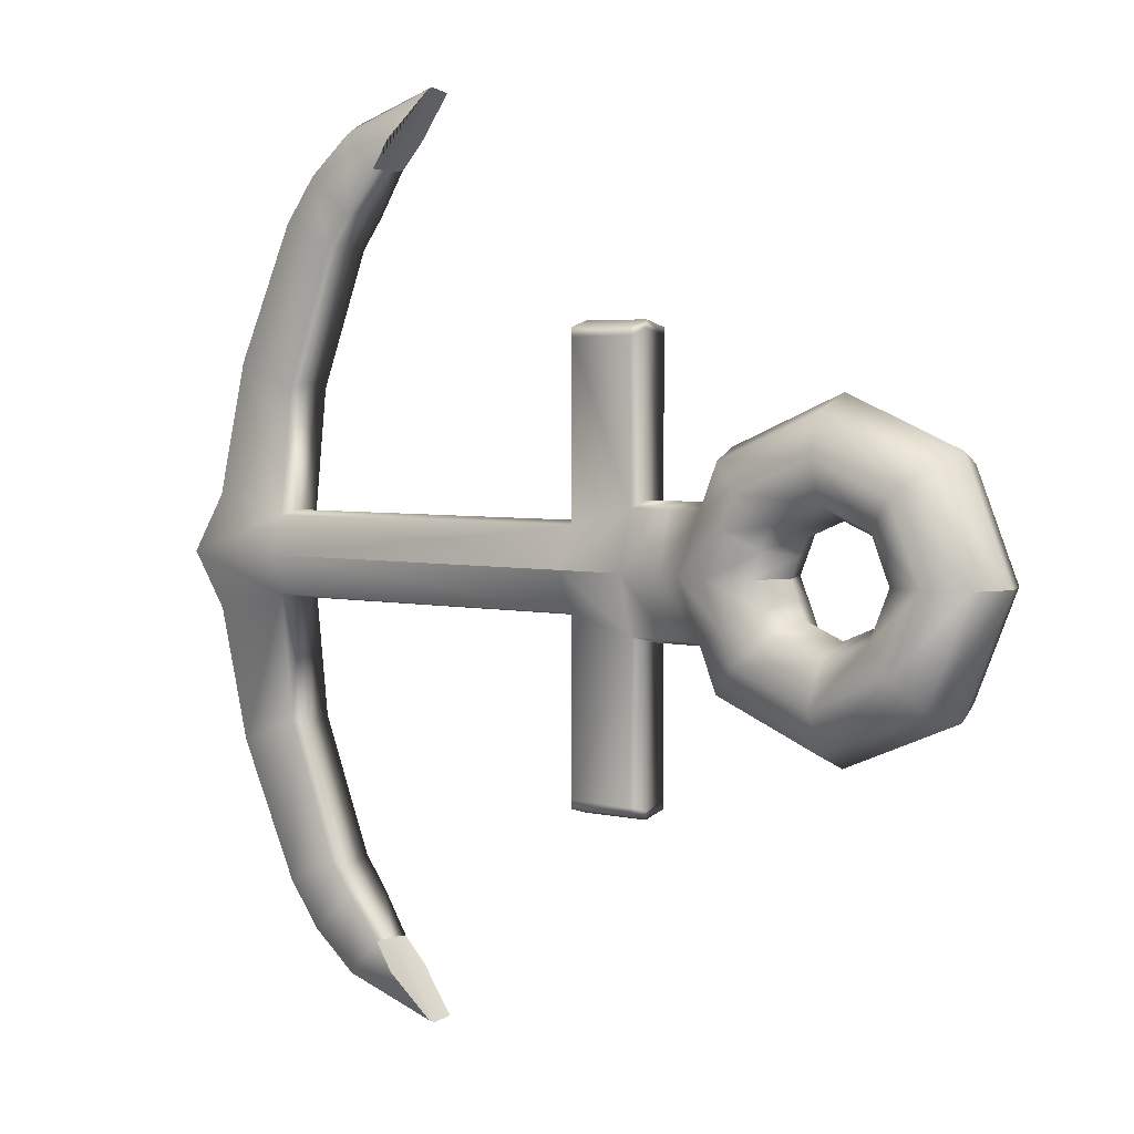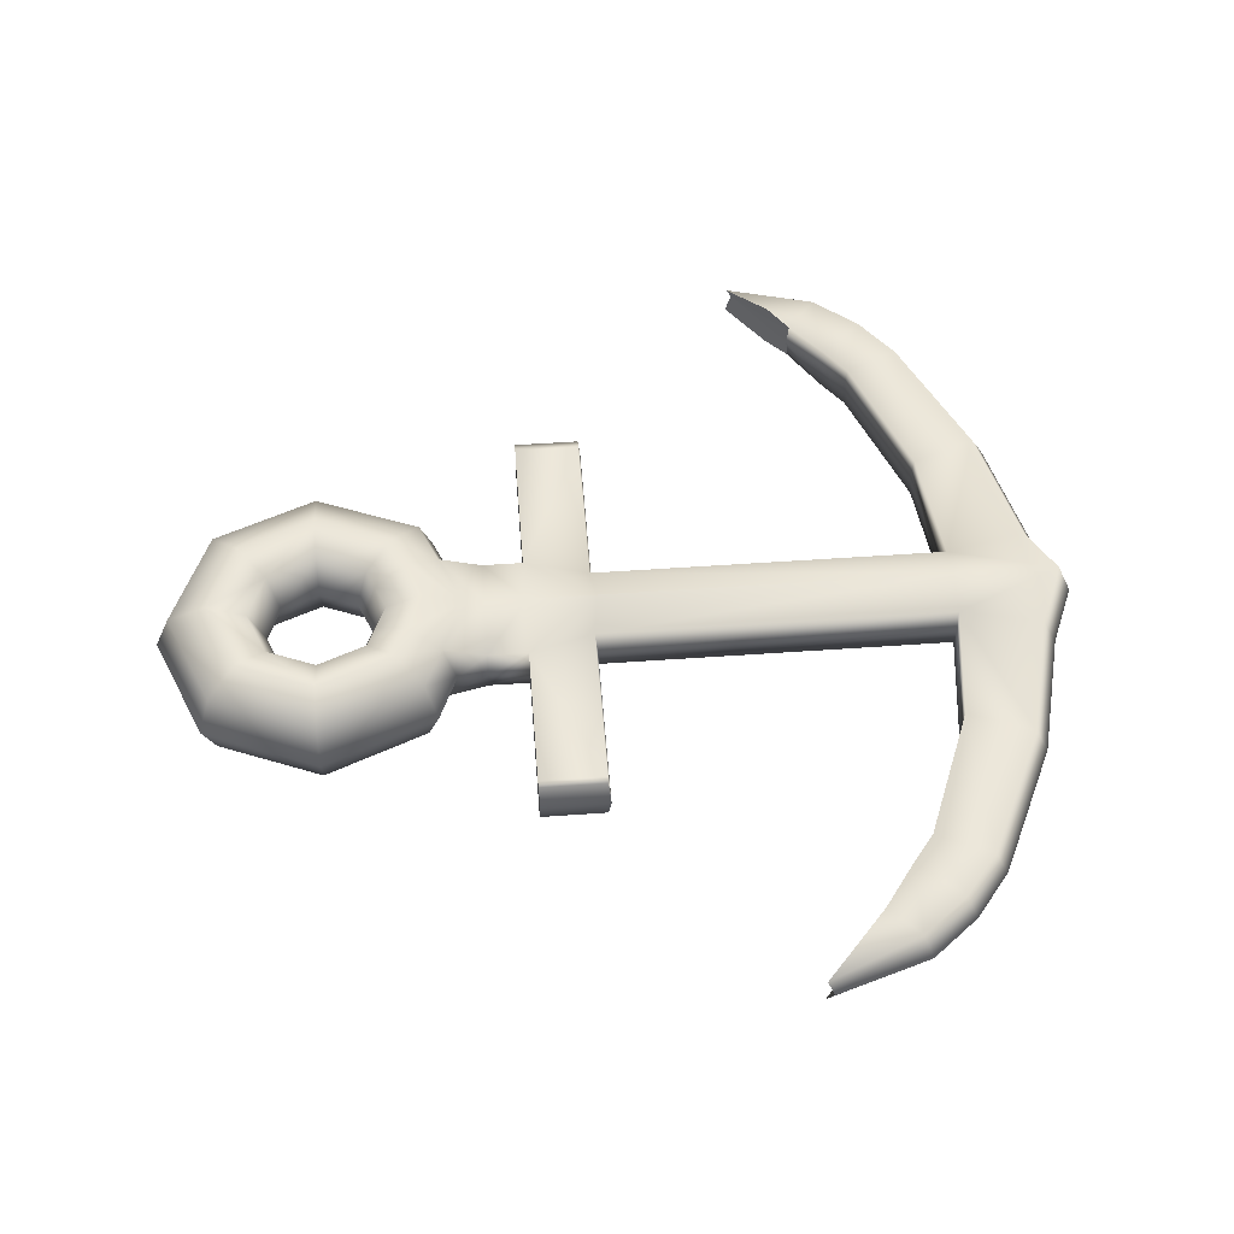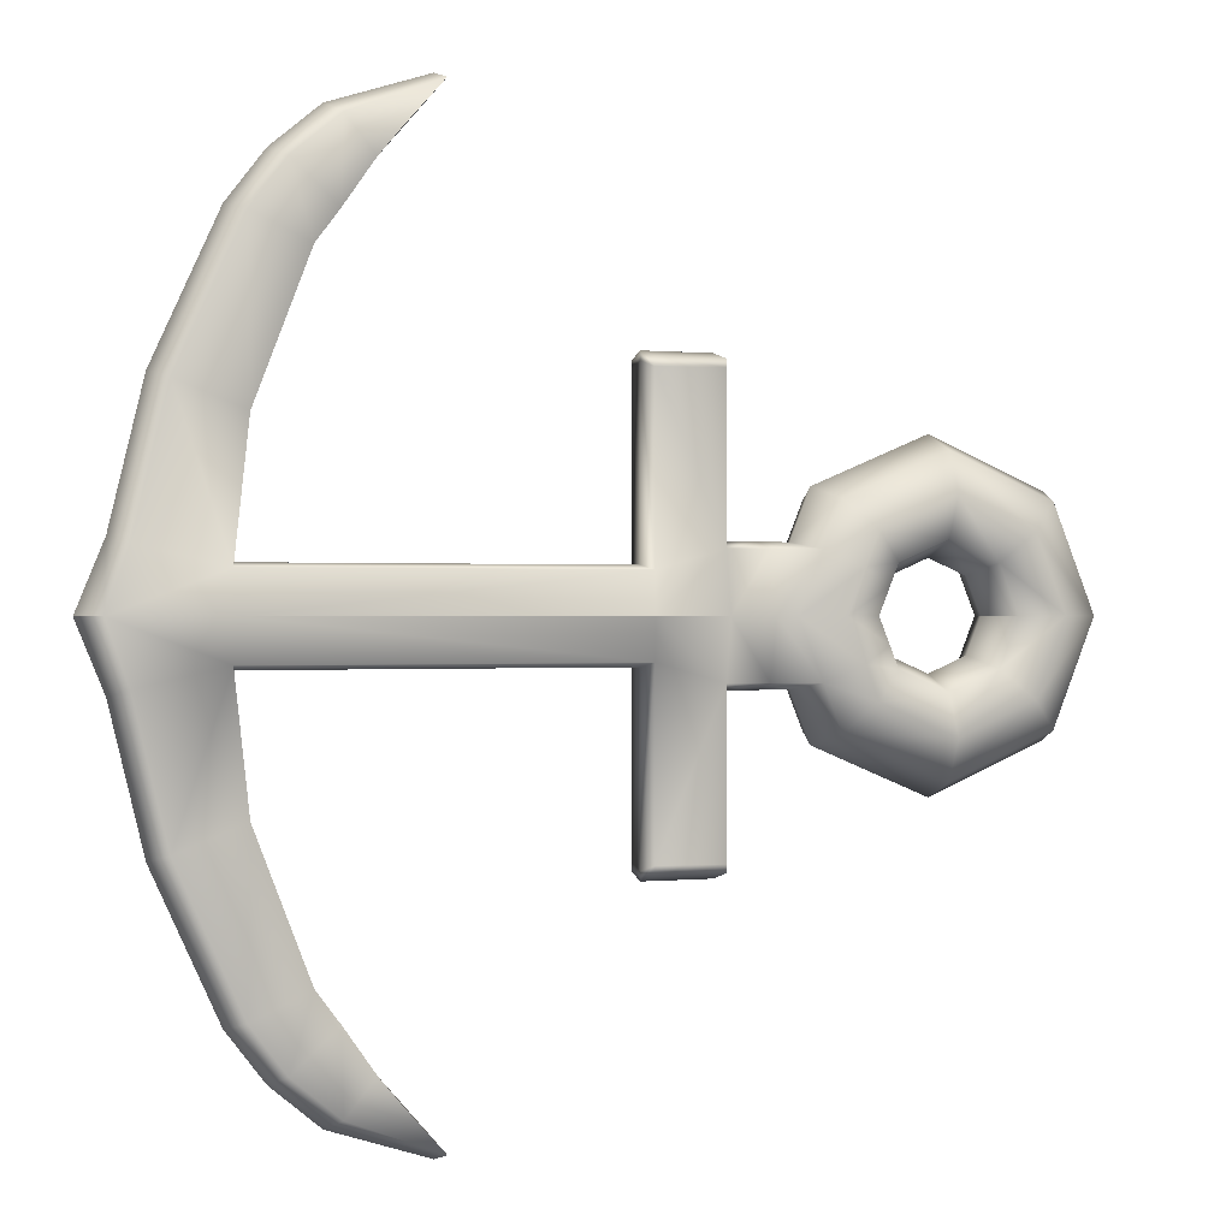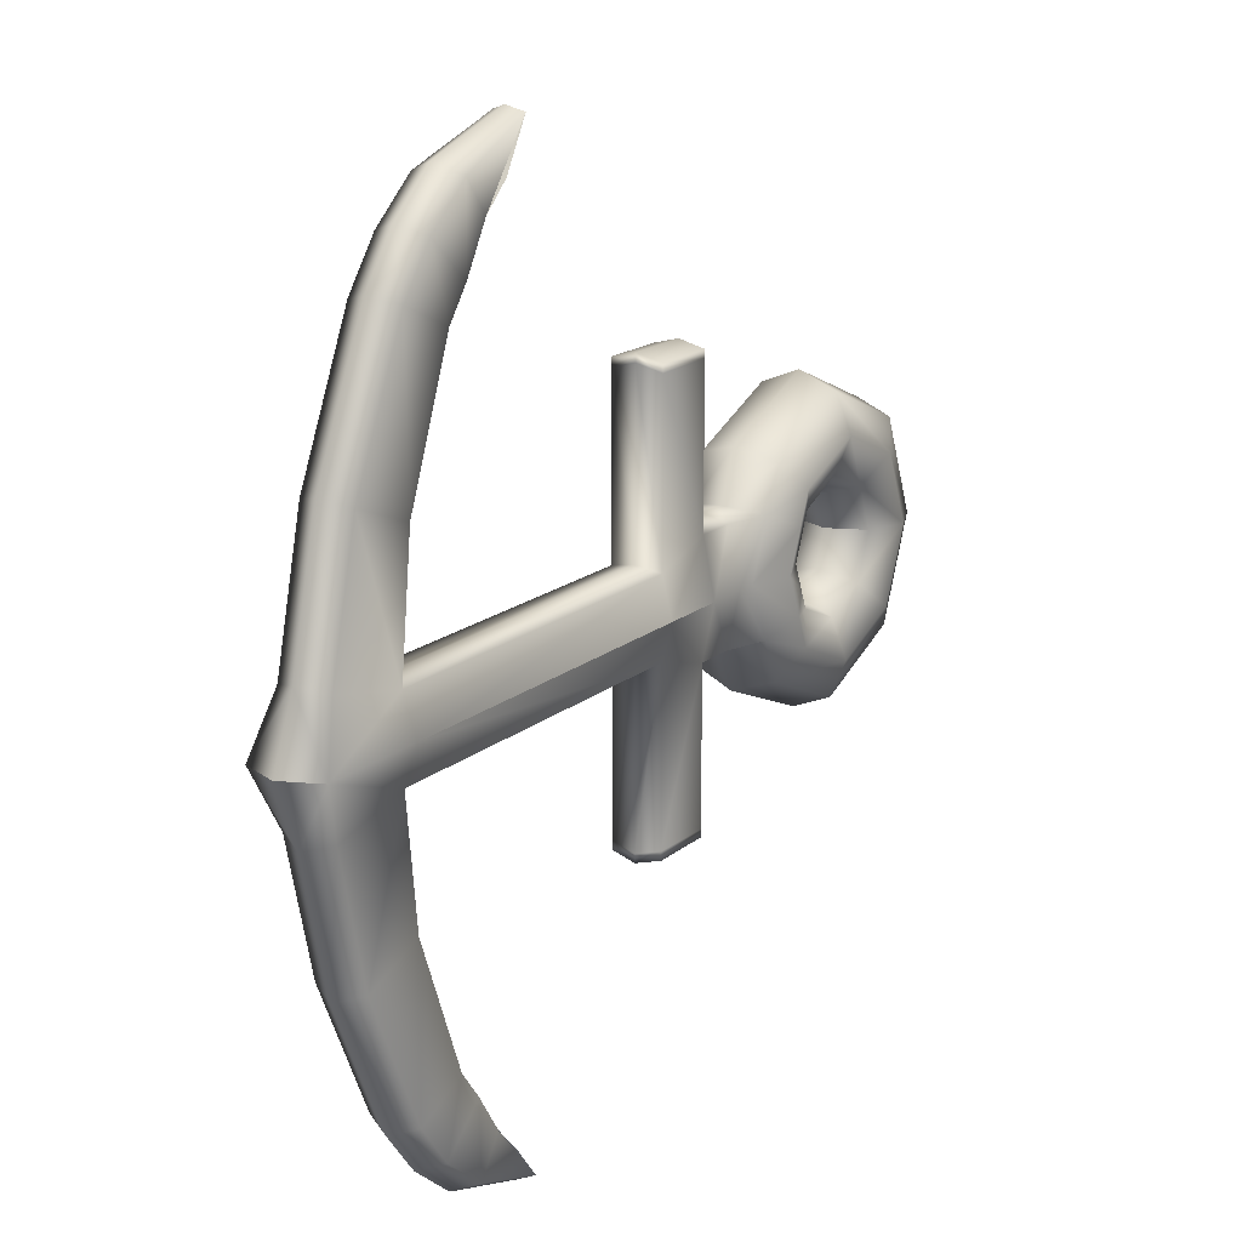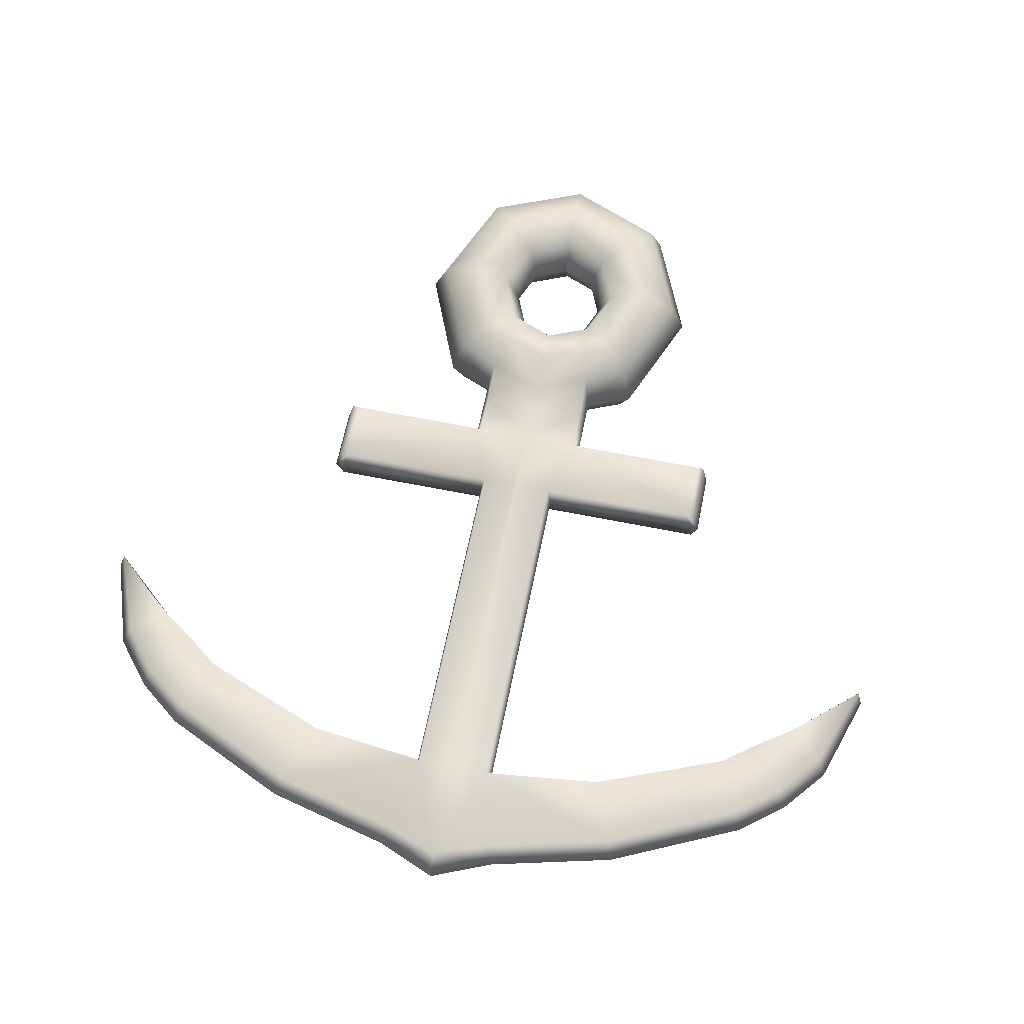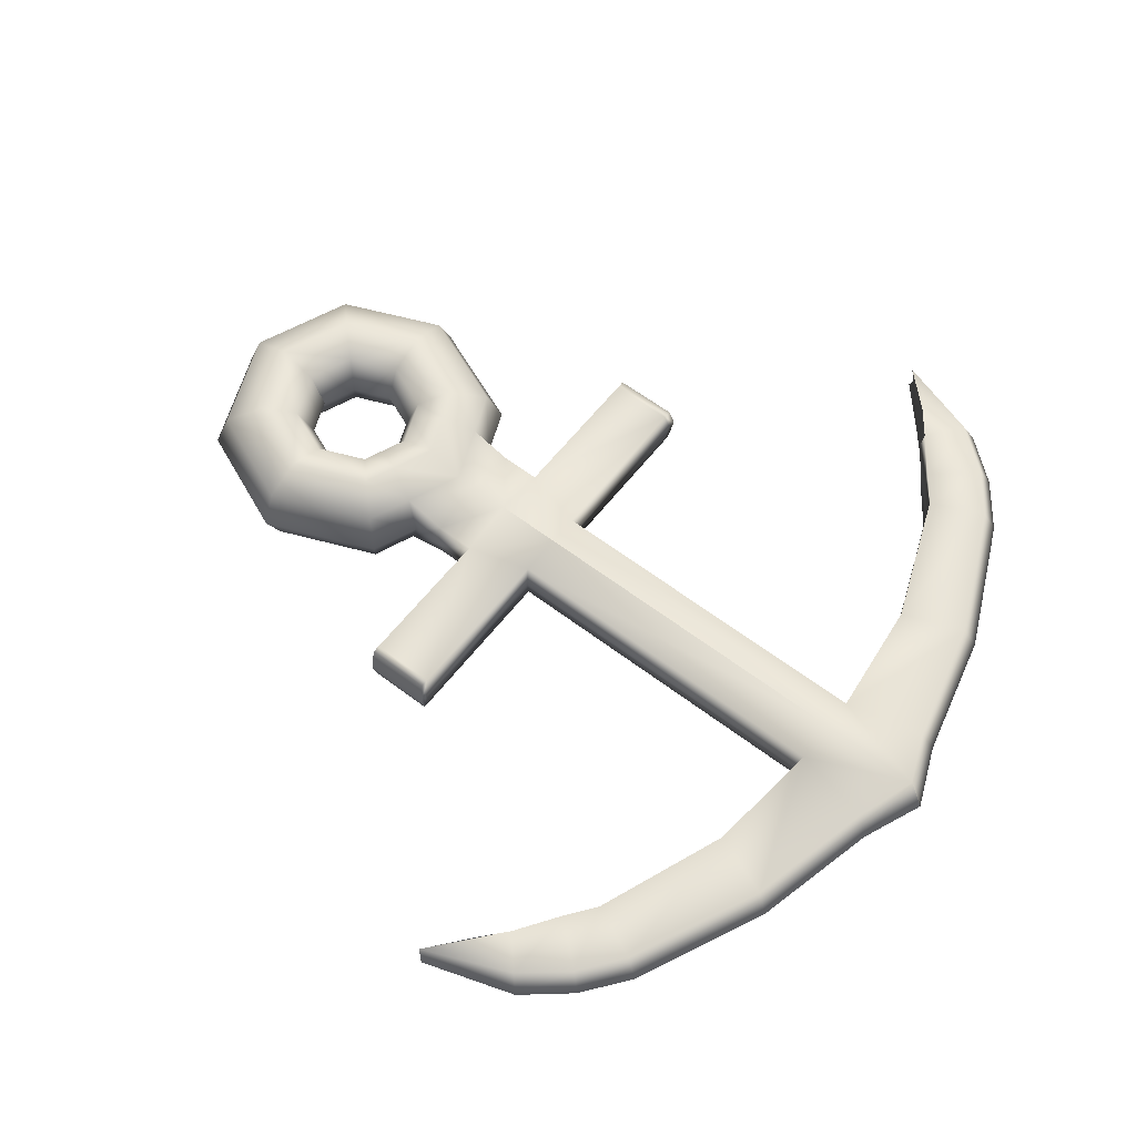
<metadata>
{"format":"obj","ext":"obj","renderer":"f3d","projection":"perspective","resolution":1024,"background":"white","views":[{"elev":3.8,"azim":-141.7,"up":"+Z"},{"elev":51.9,"azim":-4.4,"up":"+Y"},{"elev":0.1,"azim":157.1,"up":"+Z"},{"elev":17.0,"azim":122.5,"up":"+Z"},{"elev":64.3,"azim":101.4,"up":"+Y"},{"elev":60.4,"azim":37.9,"up":"+Y"}]}
</metadata>
<code>
g default
v 0.3536 0 -0.3536
v 0 0 -0.5
v -0.3536 0 -0.3536
v 0.4571 0.3536 -0.4571
v 0 0.3536 -0.6464
v -0.4571 0.3536 -0.4571
v 0.7071 0.5 -0.7071
v 0 0.5 -1
v -0.7071 0.5 -0.7071
v 0.9571 0.3536 -0.9571
v 0 0.3536 -1.354
v -0.9571 0.3536 -0.9571
v 1.061 0 -1.061
v 0 0 -1.5
v -1.061 0 -1.061
v 0.9571 -0.3536 -0.9571
v 0 -0.3536 -1.354
v -0.9571 -0.3536 -0.9571
v 0.7071 -0.5 -0.7071
v 0 -0.5 -1
v -0.7071 -0.5 -0.7071
v 0.4571 -0.3536 -0.4571
v 0 -0.3536 -0.6464
v -0.4571 -0.3536 -0.4571
v 1.123 0.3536 -0.5562
v 0.8298 0.5 -0.4109
v 0.5364 0.3536 -0.2656
v 0.4149 0 -0.2055
v 0.5364 -0.3536 -0.2656
v 0.8298 -0.5 -0.4109
v 1.123 -0.3536 -0.5562
v 1.245 0 -0.6164
v 6.716 0 -0.6164
v 6.594 0.2287 -0.5562
v 6.594 -0.2287 -0.5562
v 1.524 0.2287 -0.5562
v 1.524 0 -0.6164
v 1.524 -0.2287 -0.5562
v 1.9 0.2287 -0.5562
v 1.909 0 -0.6164
v 1.9 -0.2287 -0.5562
v 2.508 0.2287 -0.388
v 2.532 0 -0.429
v 2.508 -0.2287 -0.388
v 5.837 0.2287 -0.388
v 5.837 0 -0.429
v 5.837 -0.2287 -0.388
v 4.536 0.2287 -3.672
v 4.162 0.1373 -4.069
v 4.222 0 -4.119
v 4.537 -0.2287 -3.68
v 4.162 -0.1373 -4.073
v 5.228 0.2287 -2.762
v 5.228 0 -2.822
v 5.228 -0.2287 -2.762
v 5.731 -0.2287 -2.99
v 5.853 0 -3.051
v 5.731 0.2287 -2.99
v 5.71 0.2287 -1.524
v 5.71 0 -1.585
v 5.71 -0.2287 -1.524
v 6.303 -0.2287 -1.753
v 6.424 0 -1.813
v 6.303 0.2287 -1.753
v 1.9 0.2287 -2.029
v 1.909 0 -2.089
v 2.508 0.2287 -2.029
v 2.532 0 -2.089
v 1.9 -0.2287 -2.029
v 2.508 -0.2287 -2.029
v 5.02 0.2287 -3.036
v 5.006 0 -3.091
v 5.02 -0.2287 -3.036
v 5.423 -0.2287 -3.396
v 5.521 0 -3.48
v 5.423 0.2287 -3.396
v 4.731 0.192 -3.432
v 4.711 0 -3.419
v 4.732 -0.192 -3.436
v 5.003 -0.2287 -3.742
v 5.092 0 -3.835
v 5.003 0.2287 -3.742
v 1.9 0.2287 -1.958
v 1.909 0 -2.018
v 1.9 -0.2287 -1.958
v 2.508 -0.2287 -1.949
v 2.532 0 -2.009
v 2.508 0.2287 -1.949
v -0.4865 0 -0.03261
v -0.6329 0.3536 -0.03261
v -0.9865 0.5 -0.03261
v -1.34 0.3536 -0.03261
v -1.486 0 -0.03261
v -1.34 -0.3536 -0.03261
v -0.9865 -0.5 -0.03261
v -0.6329 -0.3536 -0.03261
v 1.524 -0.3462 -0.03261
v 1.917 -0.3462 -0.03261
v 2.55 -0.346 -0.03261
v 5.837 -0.346 -0.03261
v 0.4865 0 -0.03261
v 0.6329 0.3536 -0.03261
v 0.9865 0.5 -0.03261
v 1.34 0.3536 -0.03261
v 1.34 -0.3536 -0.03261
v 0.9865 -0.5 -0.03261
v 0.6329 -0.3536 -0.03261
v 6.811 0.3462 -0.03261
v 6.958 0 -0.03261
v 6.811 -0.3462 -0.03261
v 1.524 0.3462 -0.03261
v 1.917 0.3462 -0.03261
v 2.55 0.346 -0.03261
v 5.837 0.346 -0.03261
v 0.3536 0 0.2883
v 0 0 0.4348
v -0.3536 0 0.2883
v 0.4571 0.3536 0.3919
v 0 0.3536 0.5812
v -0.4571 0.3536 0.3919
v 0.7071 0.5 0.6419
v 0 0.5 0.9348
v -0.7071 0.5 0.6419
v 0.9571 0.3536 0.8919
v 0 0.3536 1.288
v -0.9571 0.3536 0.8919
v 1.061 0 0.9954
v 0 0 1.435
v -1.061 0 0.9954
v 0.9571 -0.3536 0.8919
v 0 -0.3536 1.288
v -0.9571 -0.3536 0.8919
v 0.7071 -0.5 0.6419
v 0 -0.5 0.9348
v -0.7071 -0.5 0.6419
v 0.4571 -0.3536 0.3919
v 0 -0.3536 0.5812
v -0.4571 -0.3536 0.3919
v 1.123 0.3536 0.491
v 0.8298 0.5 0.3457
v 0.5364 0.3536 0.2004
v 0.4149 0 0.1402
v 0.5364 -0.3536 0.2004
v 0.8298 -0.5 0.3457
v 1.123 -0.3536 0.491
v 1.245 0 0.5512
v 6.716 0 0.5512
v 6.594 0.2287 0.491
v 6.594 -0.2287 0.491
v 1.524 0.2287 0.491
v 1.524 0 0.5512
v 1.524 -0.2287 0.491
v 1.9 0.2287 0.491
v 1.909 0 0.5512
v 1.9 -0.2287 0.491
v 2.508 0.2287 0.3228
v 2.532 0 0.3637
v 2.508 -0.2287 0.3228
v 5.837 0.2287 0.3228
v 5.837 0 0.3637
v 5.837 -0.2287 0.3228
v 4.536 0.2287 3.607
v 4.162 0.1373 4.004
v 4.222 0 4.053
v 4.537 -0.2287 3.615
v 4.162 -0.1373 4.007
v 5.228 0.2287 2.697
v 5.228 0 2.757
v 5.228 -0.2287 2.697
v 5.731 -0.2287 2.925
v 5.853 0 2.985
v 5.731 0.2287 2.925
v 5.71 0.2287 1.459
v 5.71 0 1.519
v 5.71 -0.2287 1.459
v 6.303 -0.2287 1.688
v 6.424 0 1.748
v 6.303 0.2287 1.688
v 1.9 0.2287 1.963
v 1.909 0 2.024
v 2.508 0.2287 1.963
v 2.532 0 2.024
v 1.9 -0.2287 1.963
v 2.508 -0.2287 1.963
v 5.02 0.2287 2.971
v 5.006 0 3.026
v 5.02 -0.2287 2.971
v 5.423 -0.2287 3.331
v 5.521 0 3.414
v 5.423 0.2287 3.331
v 4.731 0.192 3.367
v 4.711 0 3.353
v 4.732 -0.192 3.371
v 5.003 -0.2287 3.677
v 5.092 0 3.77
v 5.003 0.2287 3.677
v 1.9 0.2287 1.892
v 1.909 0 1.953
v 1.9 -0.2287 1.892
v 2.508 -0.2287 1.884
v 2.532 0 1.944
v 2.508 0.2287 1.884
g Ancora3:pTorus1
f 2 1 4 5
f 3 2 5 6
f 28 101 102 27
f 5 4 7 8
f 6 5 8 9
f 27 102 103 26
f 8 7 10 11
f 9 8 11 12
f 26 103 104 25
f 11 10 13 14
f 12 11 14 15
f 33 34 108 109
f 14 13 16 17
f 15 14 17 18
f 33 109 110 35
f 17 16 19 20
f 18 17 20 21
f 31 105 106 30
f 20 19 22 23
f 21 20 23 24
f 30 106 107 29
f 23 22 1 2
f 24 23 2 3
f 29 107 101 28
f 7 26 25 10
f 4 27 26 7
f 1 28 27 4
f 22 29 28 1
f 19 30 29 22
f 16 31 30 19
f 13 32 31 16
f 10 25 32 13
f 32 25 36 37
f 25 104 111 36
f 31 32 37 38
f 36 111 112 39
f 37 36 39 40
f 38 37 40 41
f 66 65 67 68
f 69 66 68 70
f 39 112 113 42
f 43 42 45 46
f 44 43 46 47
f 42 113 114 45
f 45 114 108 34
f 46 45 59 60
f 45 34 64 59
f 34 33 63 64
f 47 46 60 61
f 33 35 62 63
f 35 47 61 62
f 54 53 71 72
f 55 54 72 73
f 56 55 73 74
f 57 56 74 75
f 58 57 75 76
f 53 58 76 71
f 60 59 53 54
f 61 60 54 55
f 62 61 55 56
f 63 62 56 57
f 64 63 57 58
f 59 64 58 53
f 40 39 83 84
f 39 42 88 83
f 42 43 87 88
f 41 40 84 85
f 43 44 86 87
f 44 41 85 86
f 72 71 77 78
f 73 72 78 79
f 74 73 79 80
f 75 74 80 81
f 76 75 81 82
f 71 76 82 77
f 80 79 51 52
f 81 80 52 50
f 82 81 50 49
f 77 82 49 48
f 84 83 65 66
f 85 84 66 69
f 86 85 69 70
f 87 86 70 68
f 88 87 68 67
f 83 88 67 65
f 49 50 78 77 48
f 78 50 52 51 79
f 90 89 3 6
f 91 90 6 9
f 92 91 9 12
f 93 92 12 15
f 94 93 15 18
f 95 94 18 21
f 96 95 21 24
f 89 96 24 3
f 97 105 31 38
f 98 97 38 41
f 99 98 41 44
f 100 99 44 47
f 110 100 47 35
f 116 119 118 115
f 117 120 119 116
f 142 141 102 101
f 119 122 121 118
f 120 123 122 119
f 141 140 103 102
f 122 125 124 121
f 123 126 125 122
f 140 139 104 103
f 125 128 127 124
f 126 129 128 125
f 147 109 108 148
f 128 131 130 127
f 129 132 131 128
f 147 149 110 109
f 131 134 133 130
f 132 135 134 131
f 145 144 106 105
f 134 137 136 133
f 135 138 137 134
f 144 143 107 106
f 137 116 115 136
f 138 117 116 137
f 143 142 101 107
f 121 124 139 140
f 118 121 140 141
f 115 118 141 142
f 136 115 142 143
f 133 136 143 144
f 130 133 144 145
f 127 130 145 146
f 124 127 146 139
f 146 151 150 139
f 139 150 111 104
f 145 152 151 146
f 150 153 112 111
f 151 154 153 150
f 152 155 154 151
f 180 182 181 179
f 183 184 182 180
f 153 156 113 112
f 157 160 159 156
f 158 161 160 157
f 156 159 114 113
f 159 148 108 114
f 160 174 173 159
f 159 173 178 148
f 148 178 177 147
f 161 175 174 160
f 147 177 176 149
f 149 176 175 161
f 168 186 185 167
f 169 187 186 168
f 170 188 187 169
f 171 189 188 170
f 172 190 189 171
f 167 185 190 172
f 174 168 167 173
f 175 169 168 174
f 176 170 169 175
f 177 171 170 176
f 178 172 171 177
f 173 167 172 178
f 154 198 197 153
f 153 197 202 156
f 156 202 201 157
f 155 199 198 154
f 157 201 200 158
f 158 200 199 155
f 186 192 191 185
f 187 193 192 186
f 188 194 193 187
f 189 195 194 188
f 190 196 195 189
f 185 191 196 190
f 194 166 165 193
f 195 164 166 194
f 196 163 164 195
f 191 162 163 196
f 198 180 179 197
f 199 183 180 198
f 200 184 183 199
f 201 182 184 200
f 202 181 182 201
f 197 179 181 202
f 163 162 191 192 164
f 192 193 165 166 164
f 90 120 117 89
f 91 123 120 90
f 92 126 123 91
f 93 129 126 92
f 94 132 129 93
f 95 135 132 94
f 96 138 135 95
f 89 117 138 96
f 97 152 145 105
f 98 155 152 97
f 99 158 155 98
f 100 161 158 99
f 110 149 161 100

</code>
